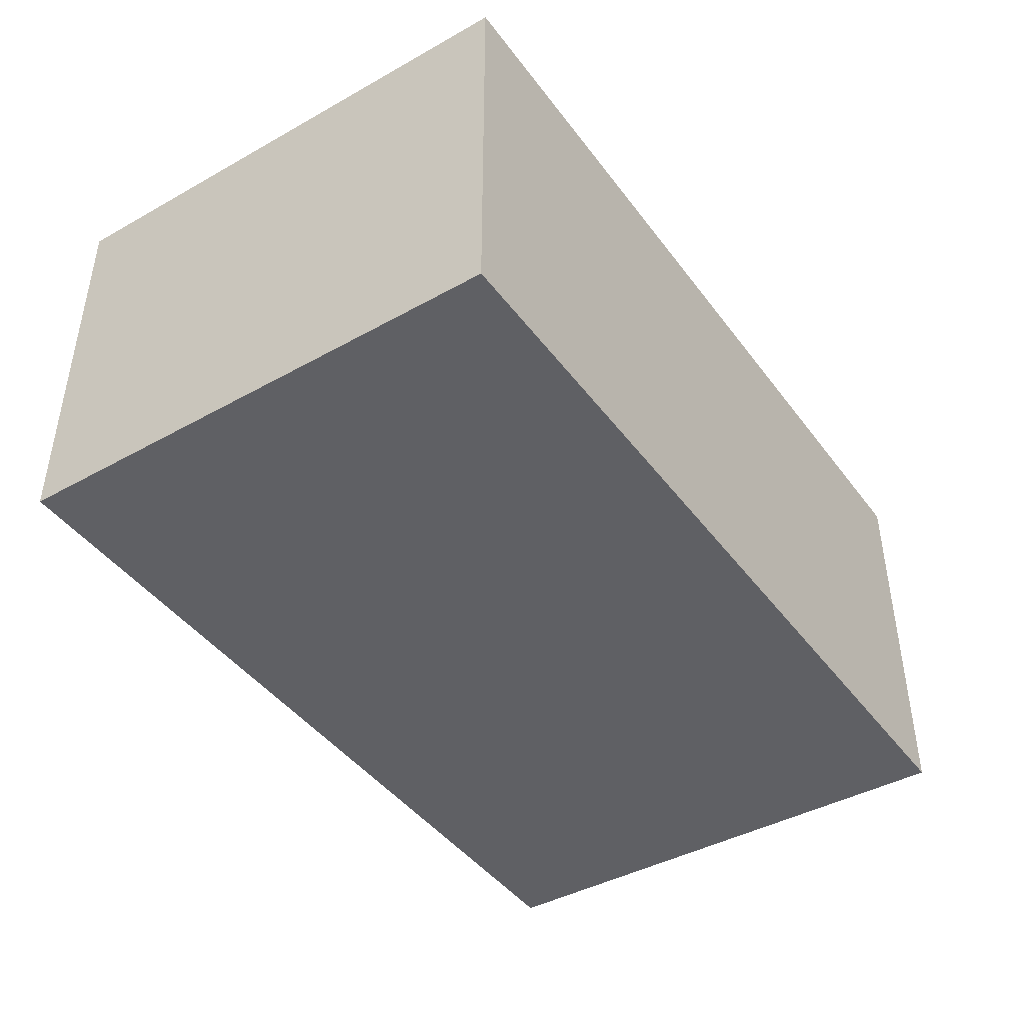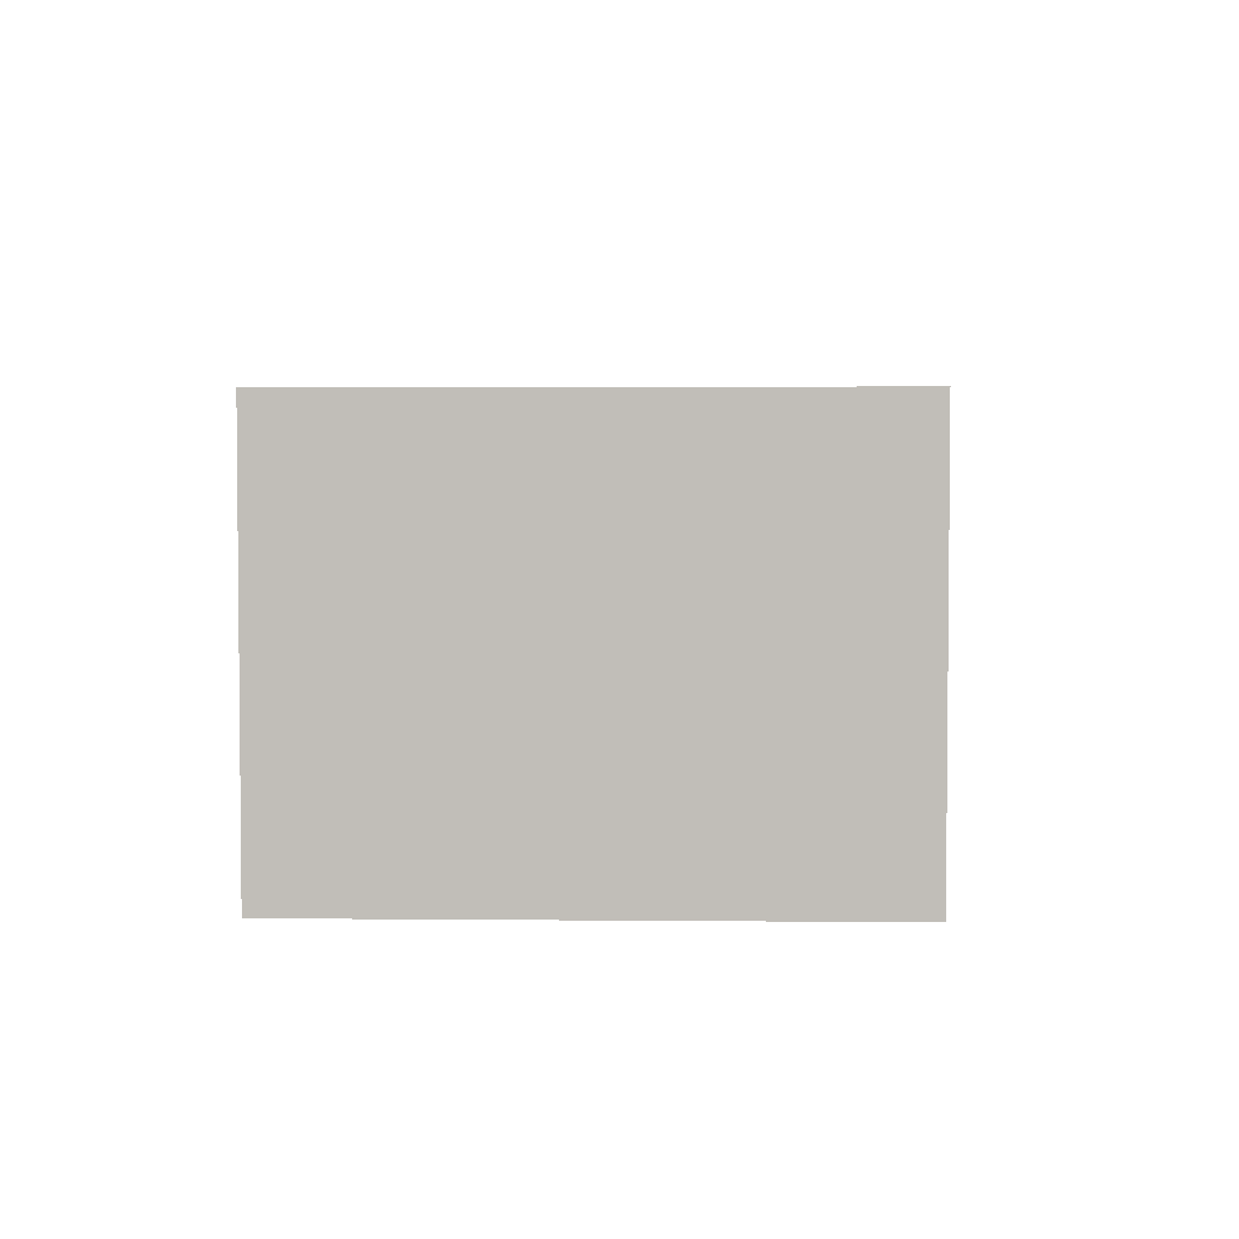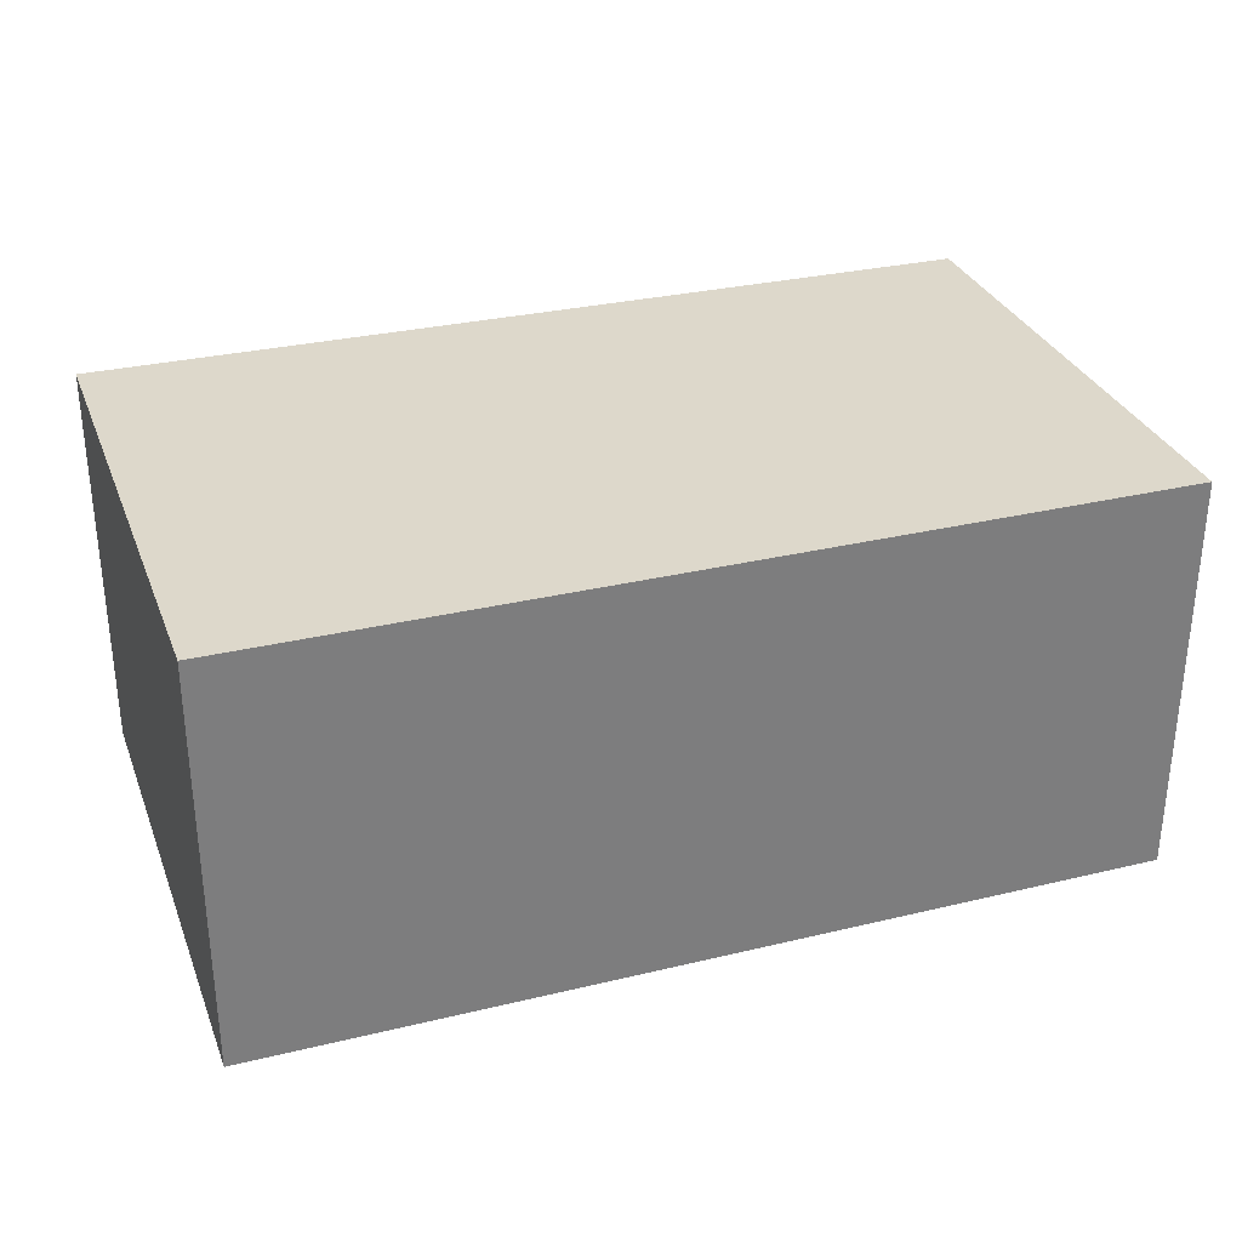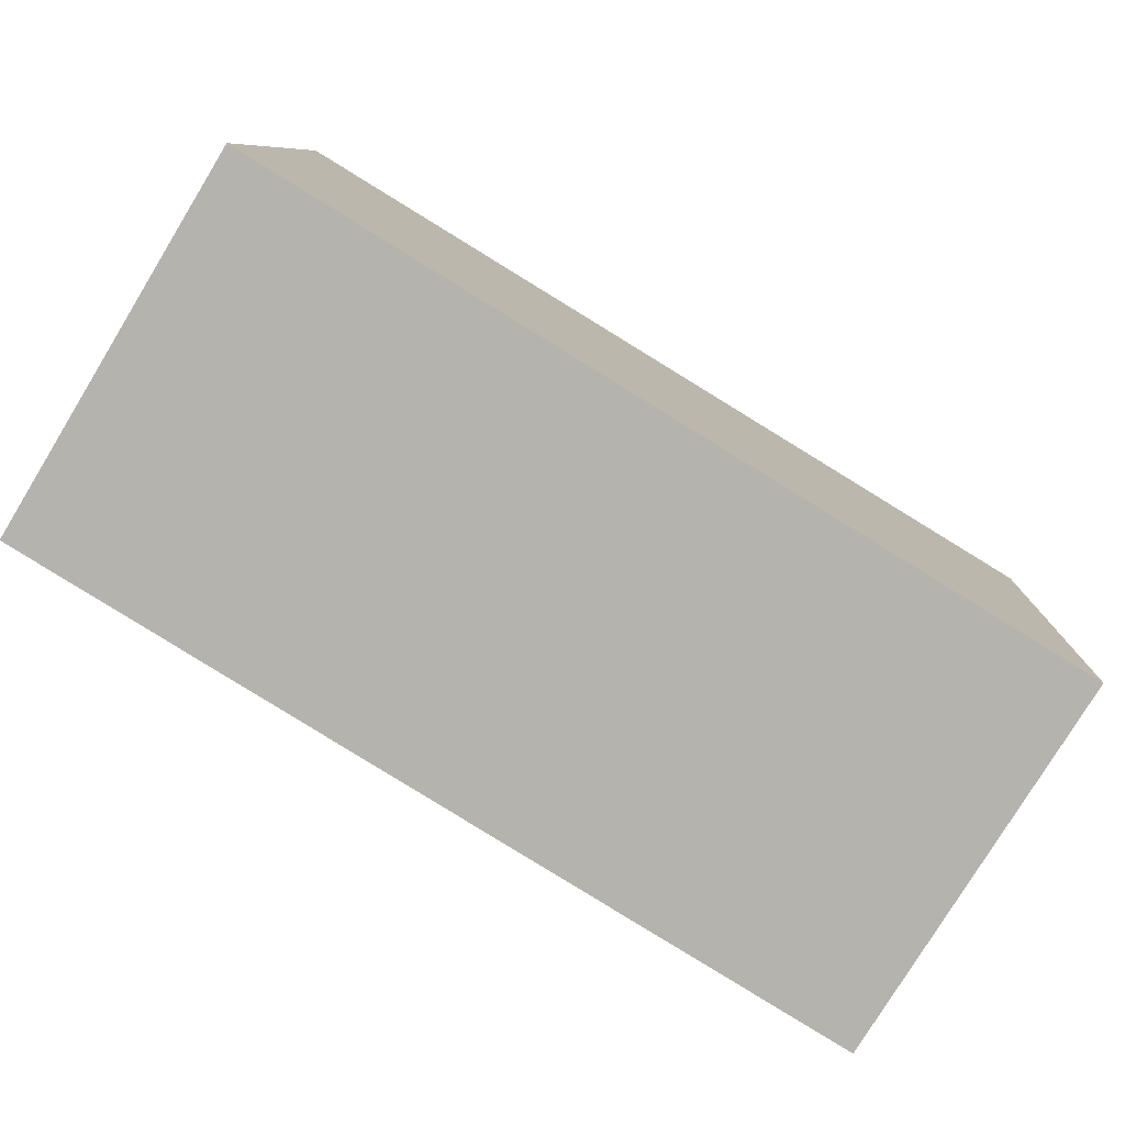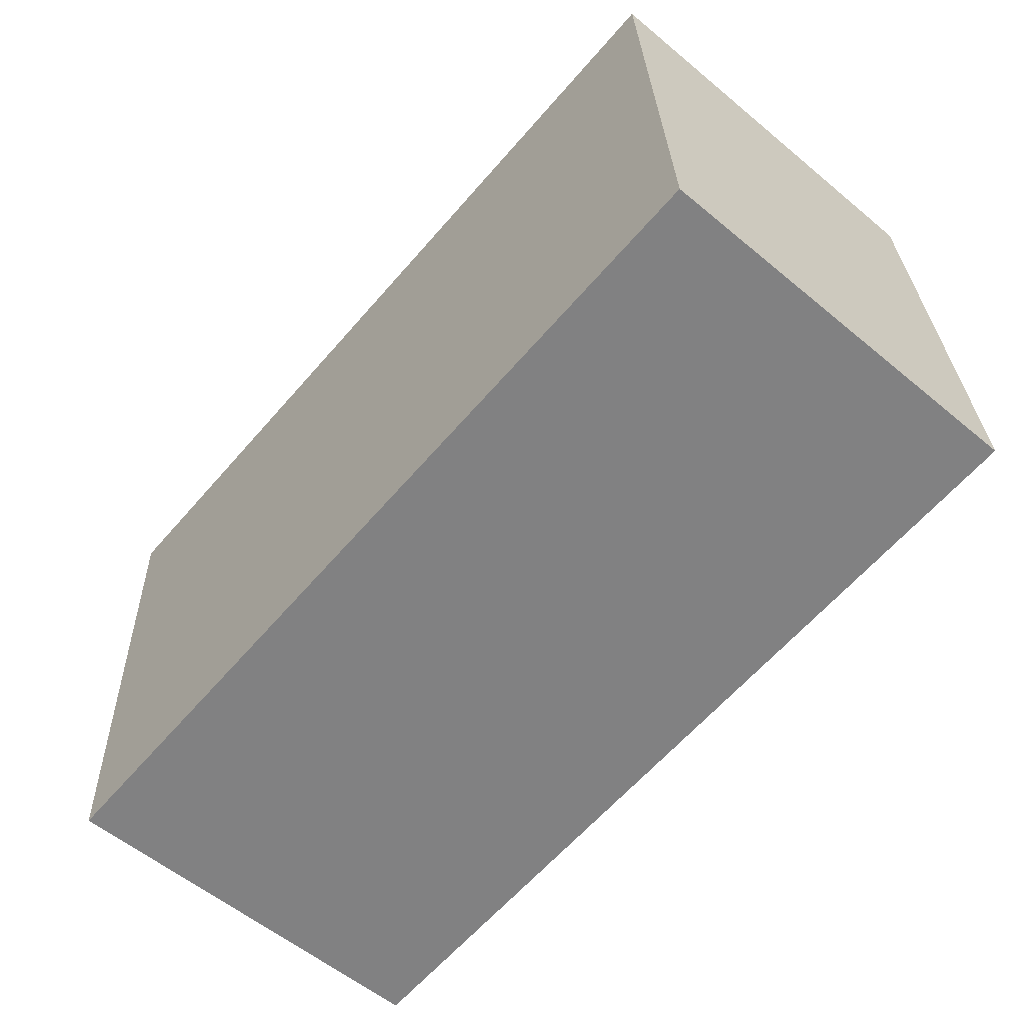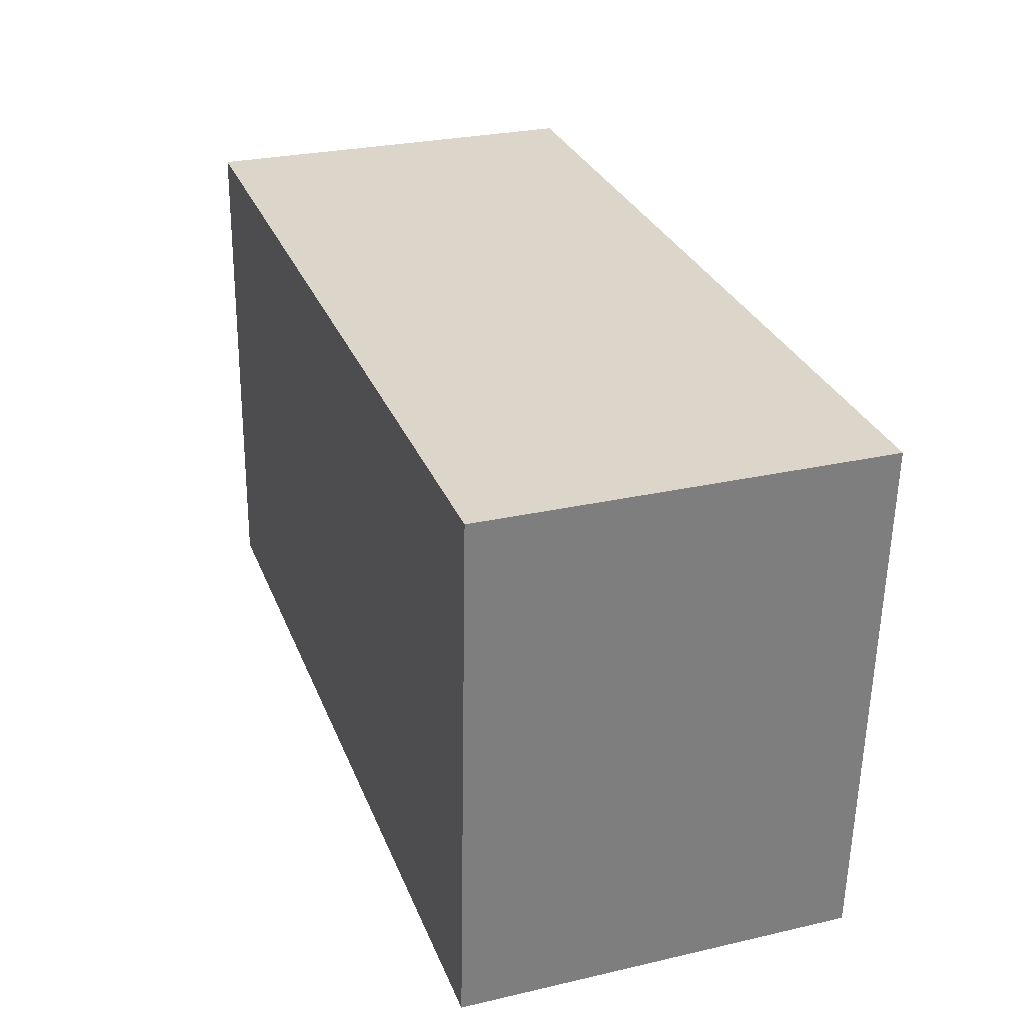
<metadata>
{"format":"obj","ext":"obj","renderer":"f3d","projection":"perspective","resolution":1024,"background":"white","views":[{"elev":-43.2,"azim":-54.0,"up":"+Y"},{"elev":3.5,"azim":94.8,"up":"+Y"},{"elev":31.1,"azim":163.8,"up":"+Y"},{"elev":-79.0,"azim":-31.4,"up":"+Z"},{"elev":-58.1,"azim":-130.6,"up":"+Z"},{"elev":27.7,"azim":70.7,"up":"+Z"}]}
</metadata>
<code>
v  0 2.33 1.427e-16
v  5.298 2.33 2.837
v  5.135 2.33 -0.25
v  2.013 2.33 2.958
v  0.129 2.33 3.027
v  5.298 -1.737e-16 2.837
v  5.135 1.531e-17 -0.25
v  0 0 0
v  0.129 -1.853e-16 3.027
v  2.013 -1.811e-16 2.958
g defaultobject
f 1 2 3
f 2 1 4
f 4 1 5
f 6 3 2
f 3 6 7
f 7 1 3
f 1 7 8
f 8 5 1
f 5 8 9
f 4 6 2
f 6 4 10
f 10 4 5
f 10 5 9
f 10 7 6
f 7 10 8
f 8 10 9

</code>
